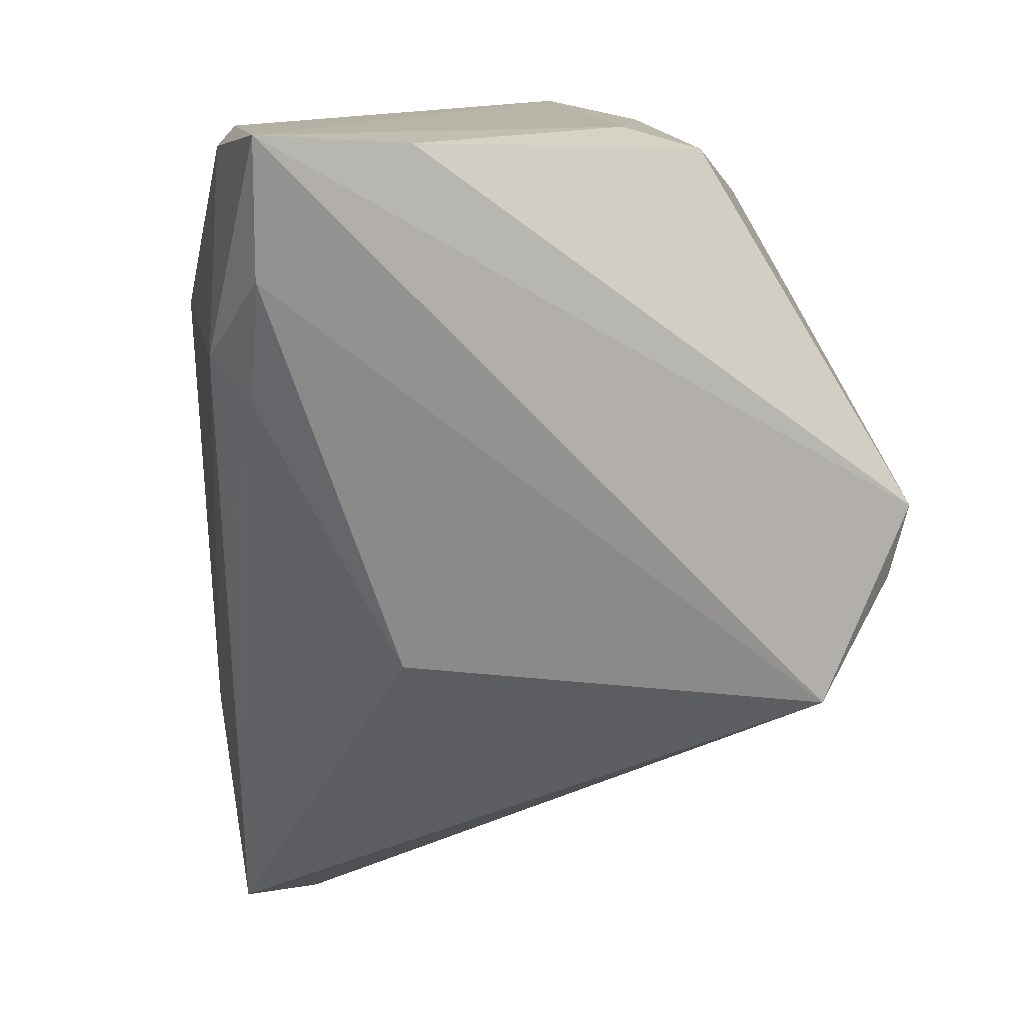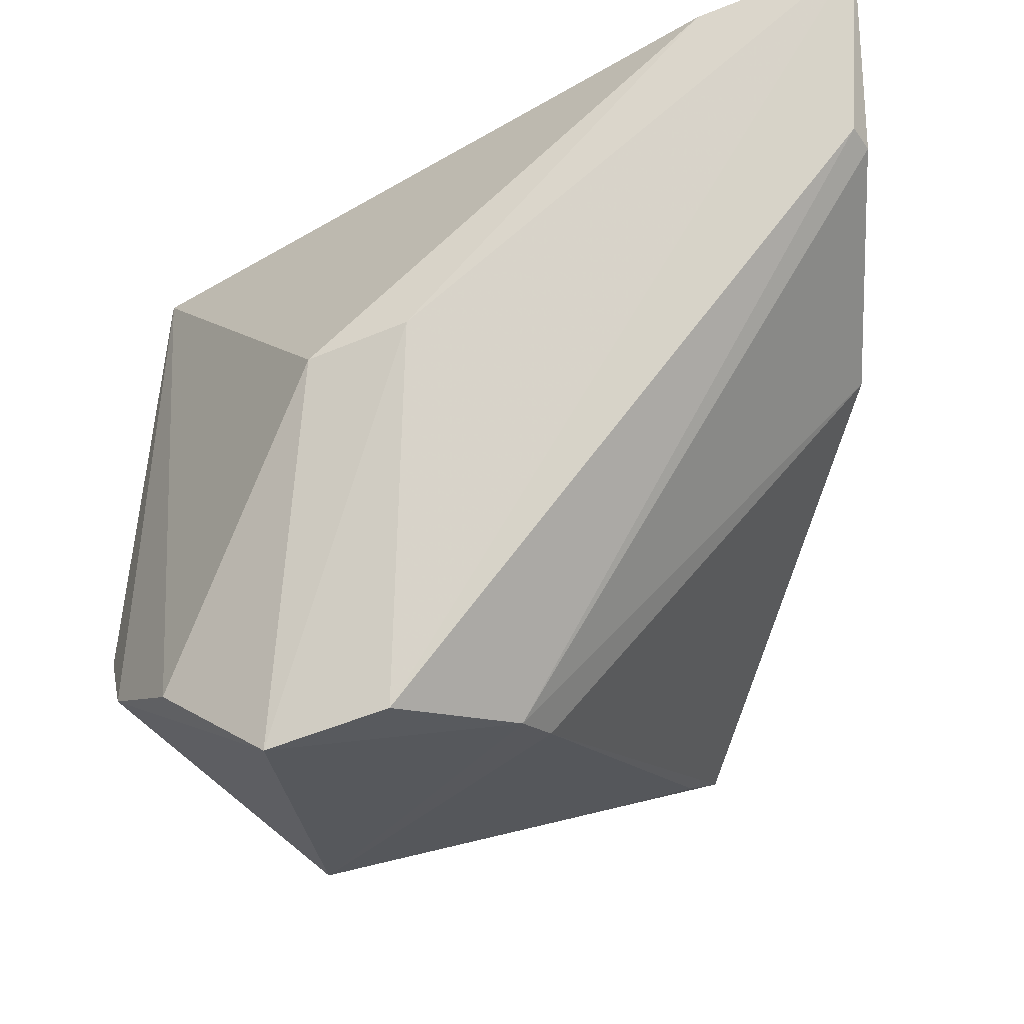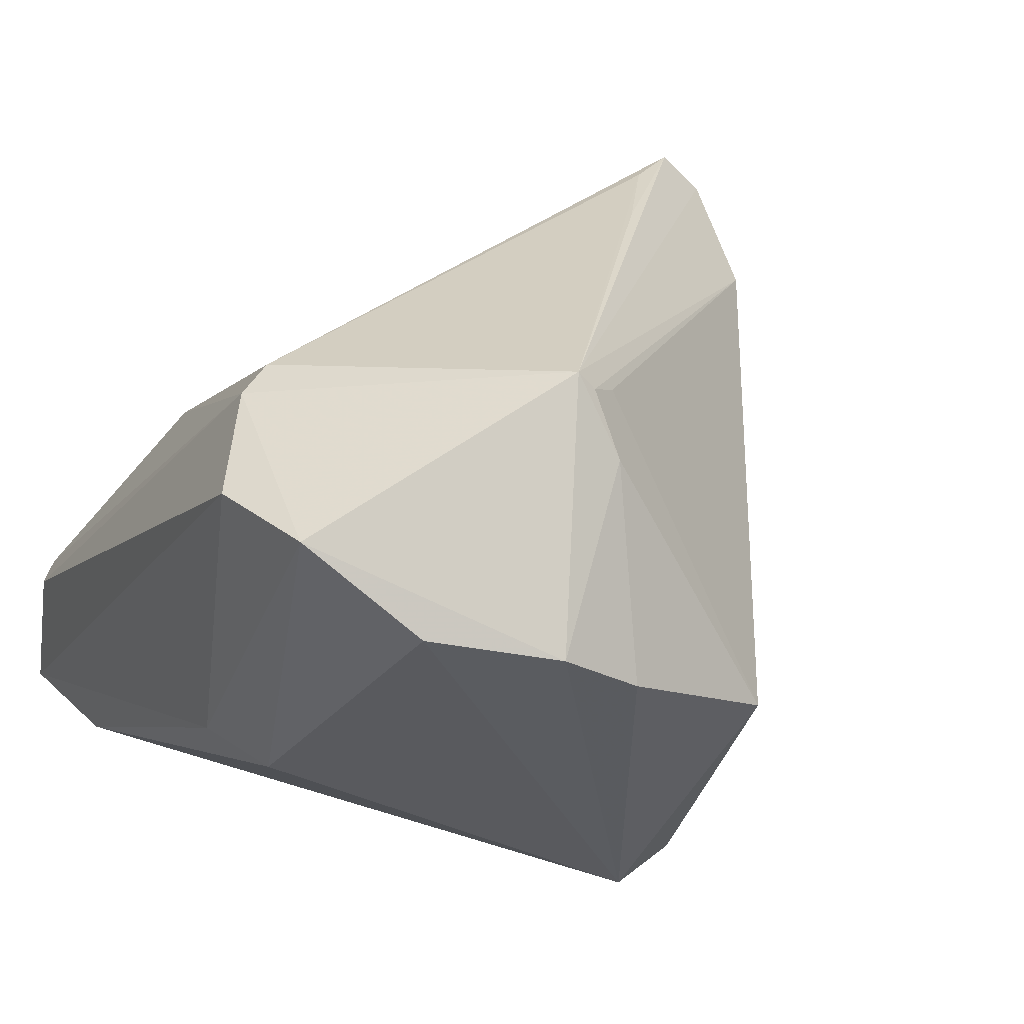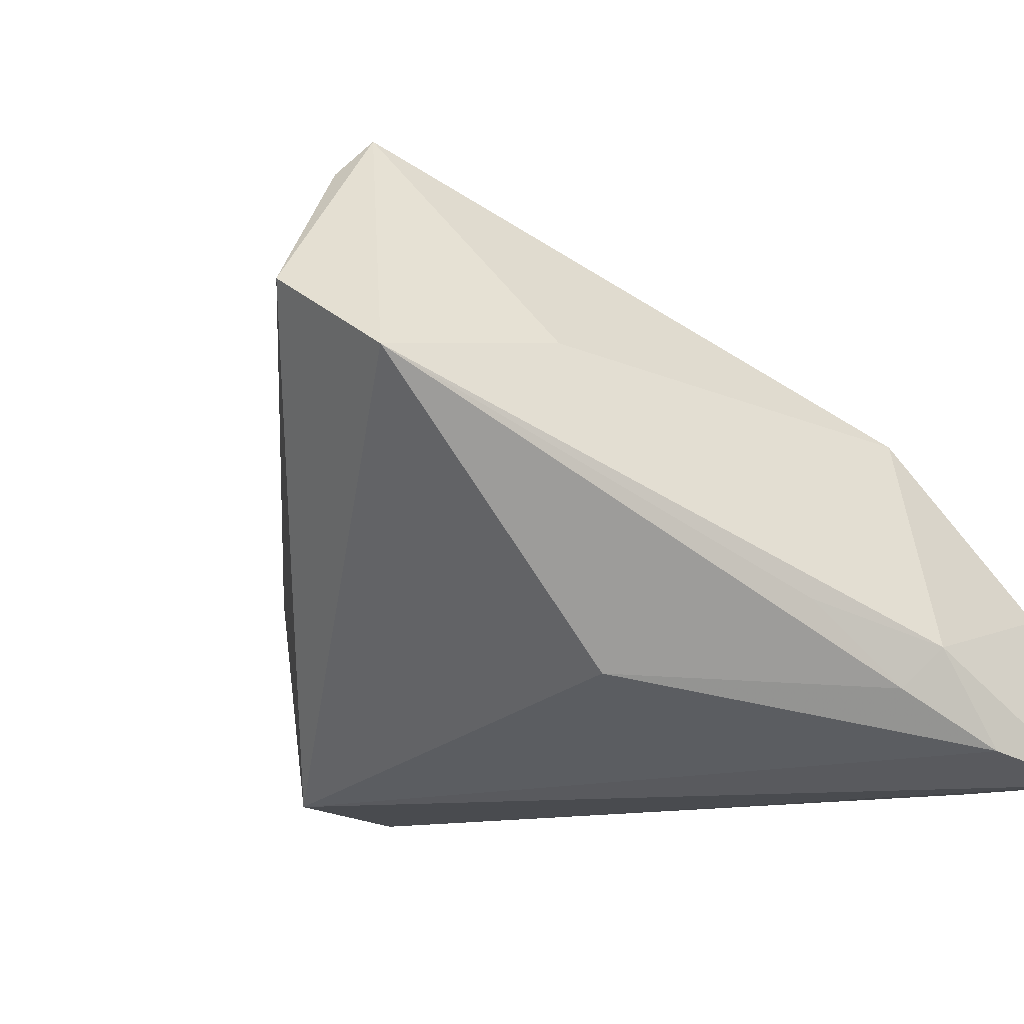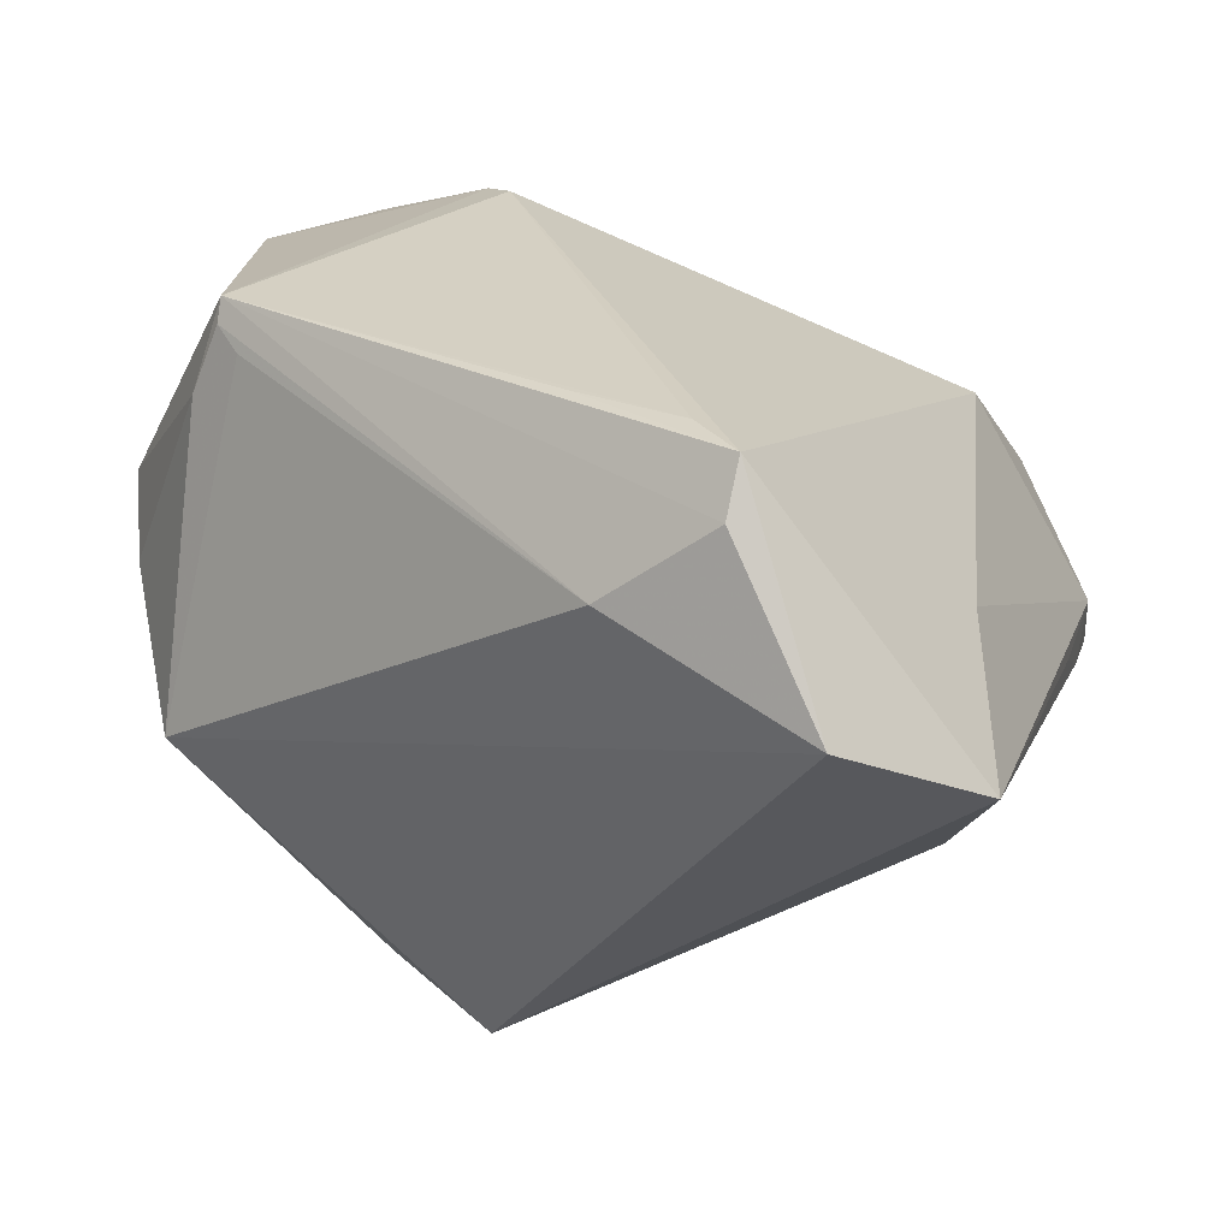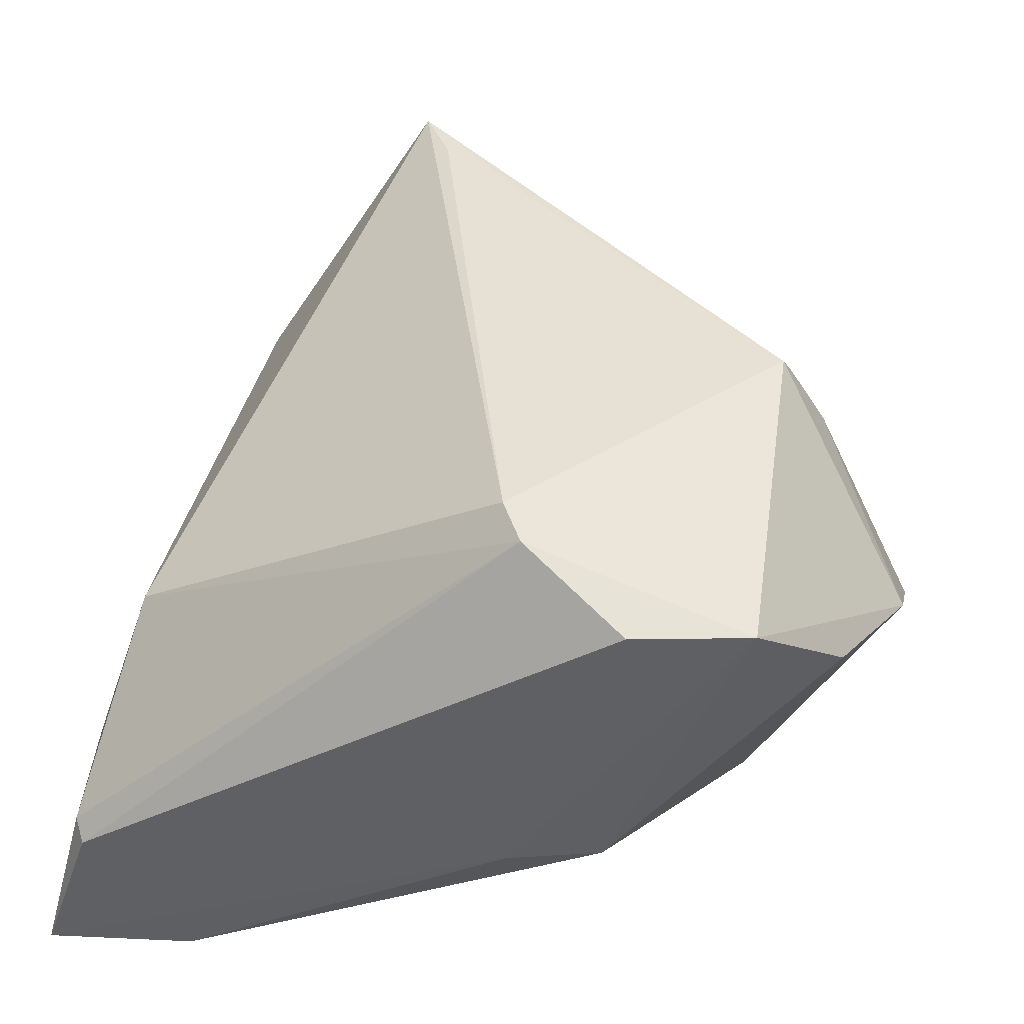
<metadata>
{"format":"obj","ext":"obj","renderer":"f3d","projection":"perspective","resolution":1024,"background":"white","views":[{"elev":11.4,"azim":150.2,"up":"+Y"},{"elev":76.5,"azim":-17.0,"up":"+Y"},{"elev":29.9,"azim":-120.6,"up":"+Z"},{"elev":-16.4,"azim":53.0,"up":"+Z"},{"elev":-57.3,"azim":10.3,"up":"+Y"},{"elev":40.8,"azim":-169.5,"up":"+Z"}]}
</metadata>
<code>
v -0.02693 -0.004032 -0.03064
v 0.0429 0.02984 -0.03032
v -0.03354 0.007867 0.0246
v -0.01655 0.03876 -0.01055
v -0.04372 0.02007 0.01154
v 0.02578 -0.008209 -0.02424
v 0.03137 -0.01779 0.006872
v -0.04399 0.01216 0.006201
v 0.03509 0.02429 0.003266
v -0.004886 0.03114 0.02843
v 0.04107 0.01824 -0.02497
v -0.03834 0.03209 0.01477
v 0.03061 -0.03849 0.002446
v 0.001649 -0.03074 0.02078
v -0.01853 0.0426 0.02363
v 0.03834 0.0426 -0.01612
v 0.0133 -0.03295 0.02741
v -0.007318 0.03511 0.02732
v -0.04184 -0.004059 -0.002964
v -0.02913 0.009882 0.03264
v 0.01169 -0.02371 0.0316
v 0.01825 -0.0426 0.01199
v 0.03975 0.007385 -0.017
v -0.01747 -0.01567 -0.03264
v -0.02979 0.00844 0.0307
v 0.04324 0.02224 -0.02055
v -0.006915 0.04127 -0.01061
v 0.01519 -0.02957 0.0314
v 0.00186 -0.01631 0.03191
v -0.03033 0.04021 0.02364
v 0.04399 0.0426 -0.03264
v -0.02807 0.005326 0.02907
v 0.02817 0.04143 -0.03157
v -0.02862 0.003387 -0.03165
v 0.03943 0.0407 -0.01446
f 31 24 34
f 13 24 6
f 5 34 8
f 8 34 19
f 24 19 1
f 1 34 24
f 19 34 1
f 13 6 11
f 2 24 31
f 2 6 24
f 2 11 6
f 12 34 5
f 5 30 12
f 20 30 5
f 11 2 26
f 9 7 26
f 26 2 31
f 26 7 13
f 22 24 13
f 22 19 24
f 22 14 19
f 28 9 10
f 28 7 9
f 13 7 28
f 28 22 13
f 18 15 30
f 18 20 10
f 30 20 18
f 10 9 18
f 27 15 31
f 30 15 27
f 19 14 32
f 3 8 19
f 5 8 3
f 3 20 5
f 13 11 23
f 23 26 13
f 11 26 23
f 10 20 21
f 21 28 10
f 17 20 14
f 17 28 20
f 14 22 17
f 22 28 17
f 31 15 16
f 15 18 16
f 31 34 33
f 33 27 31
f 4 12 30
f 30 27 4
f 34 12 4
f 4 33 34
f 27 33 4
f 19 32 25
f 25 3 19
f 20 3 25
f 14 20 25
f 25 32 14
f 20 28 29
f 29 21 20
f 28 21 29
f 35 18 9
f 35 16 18
f 31 16 35
f 35 26 31
f 9 26 35

</code>
